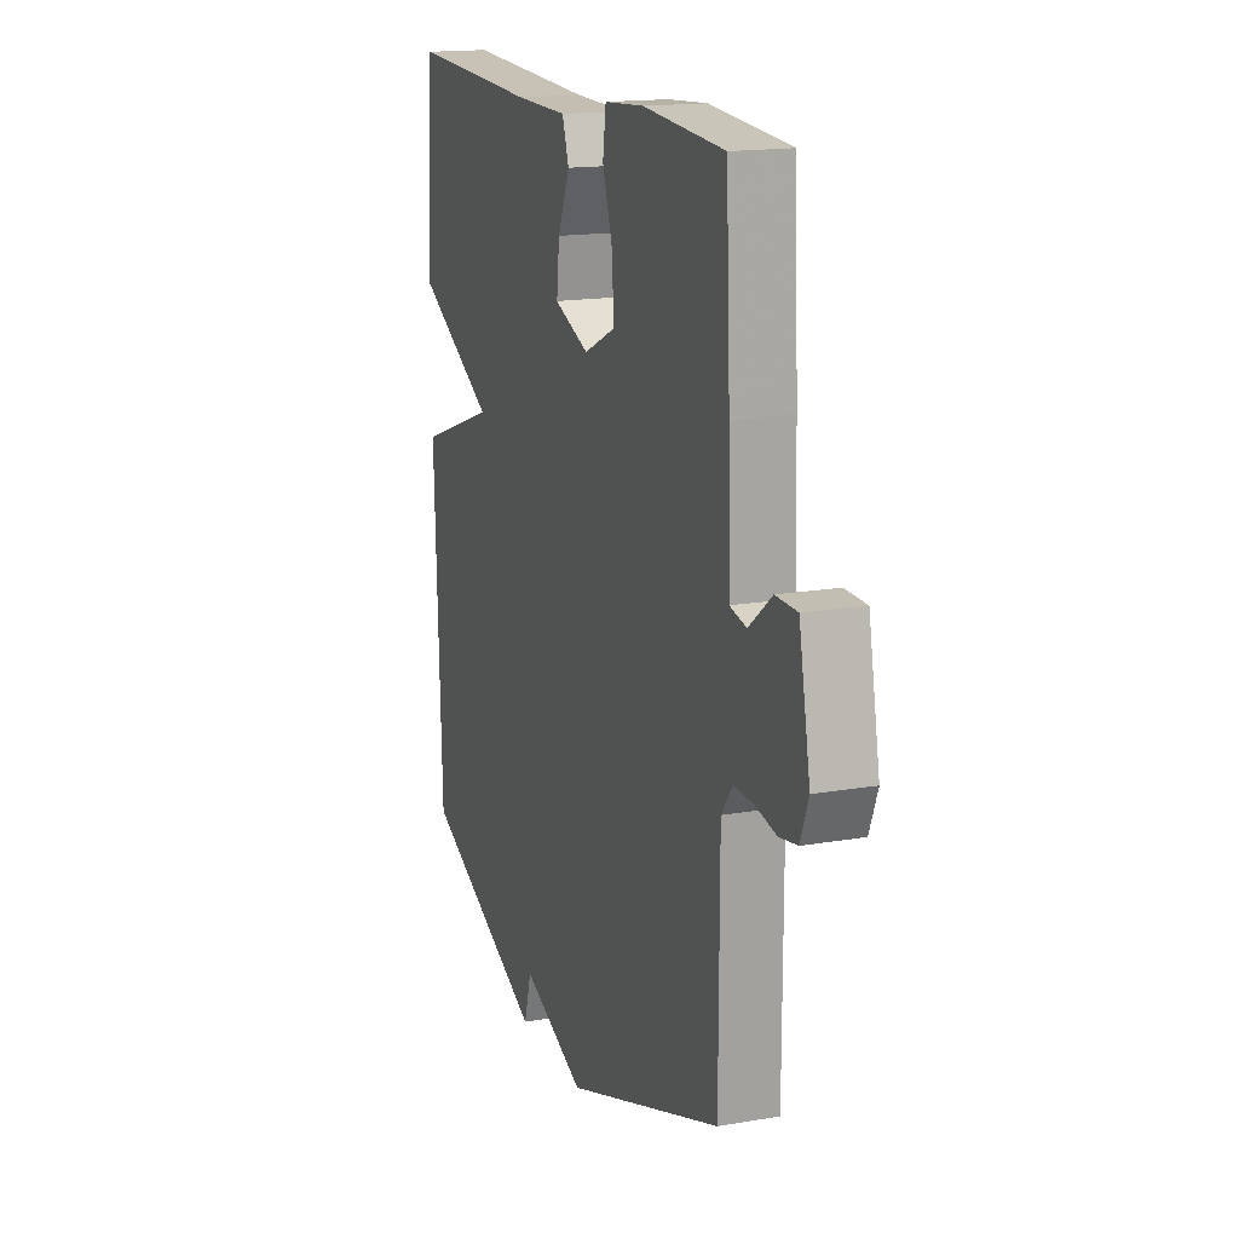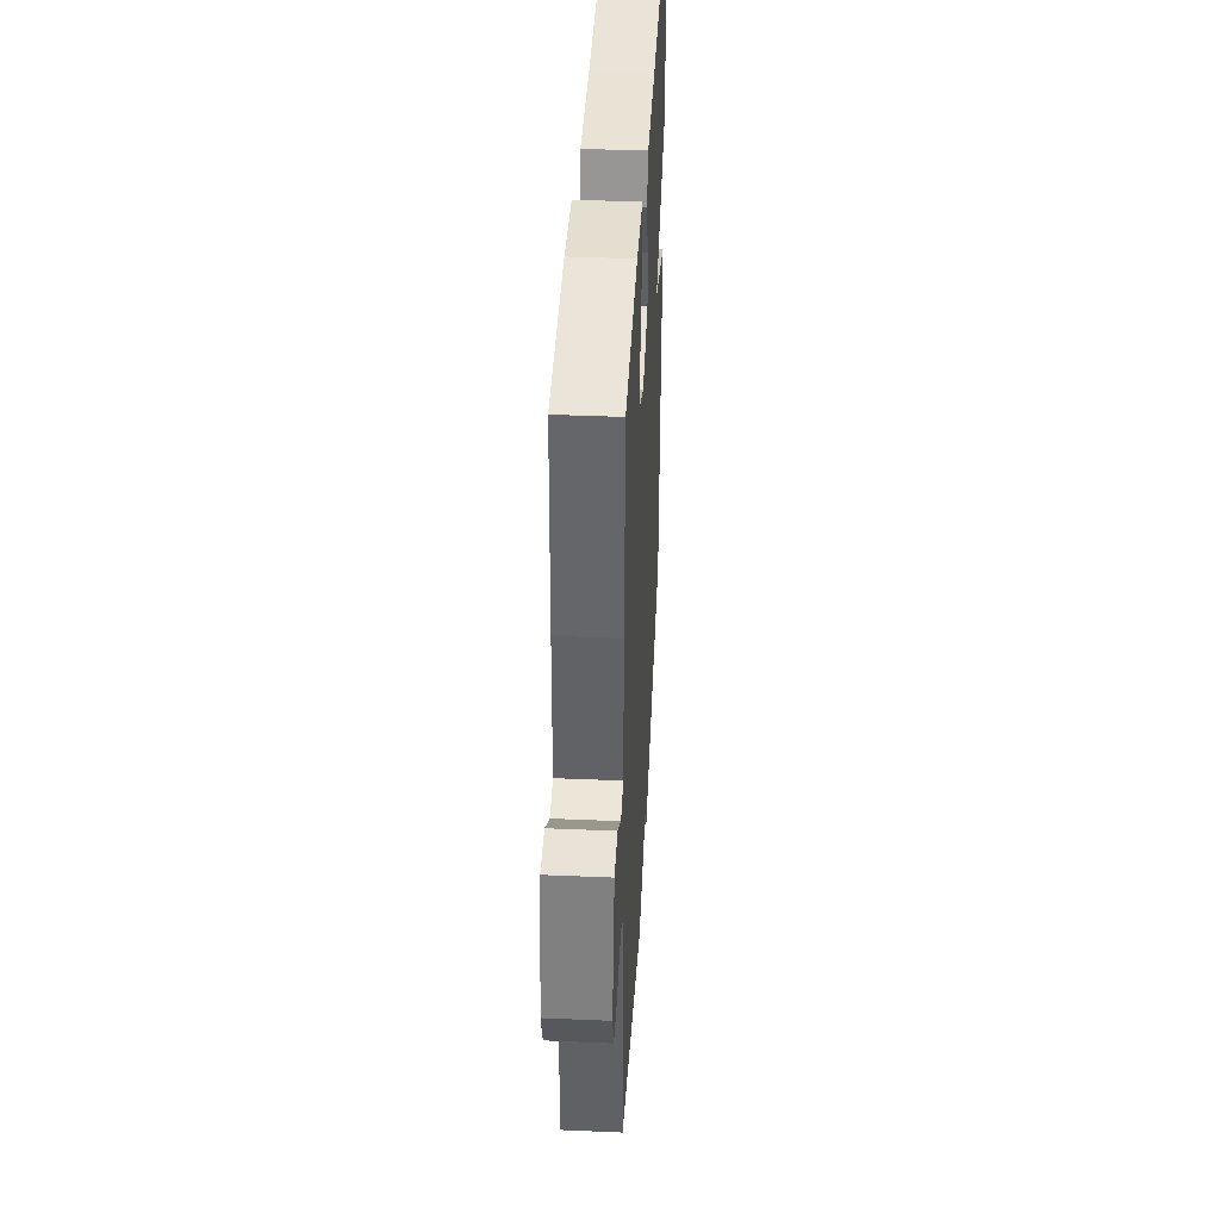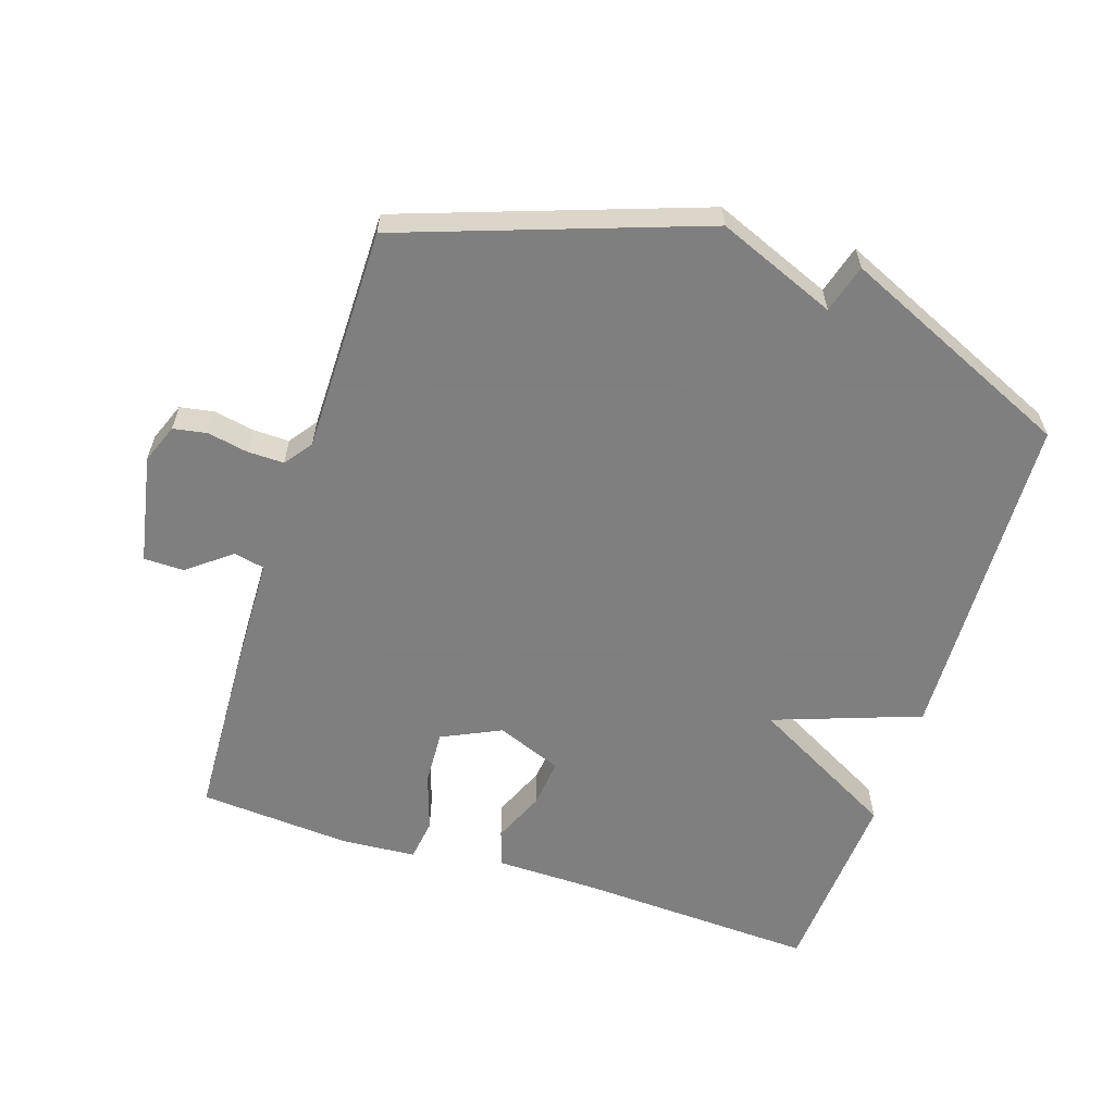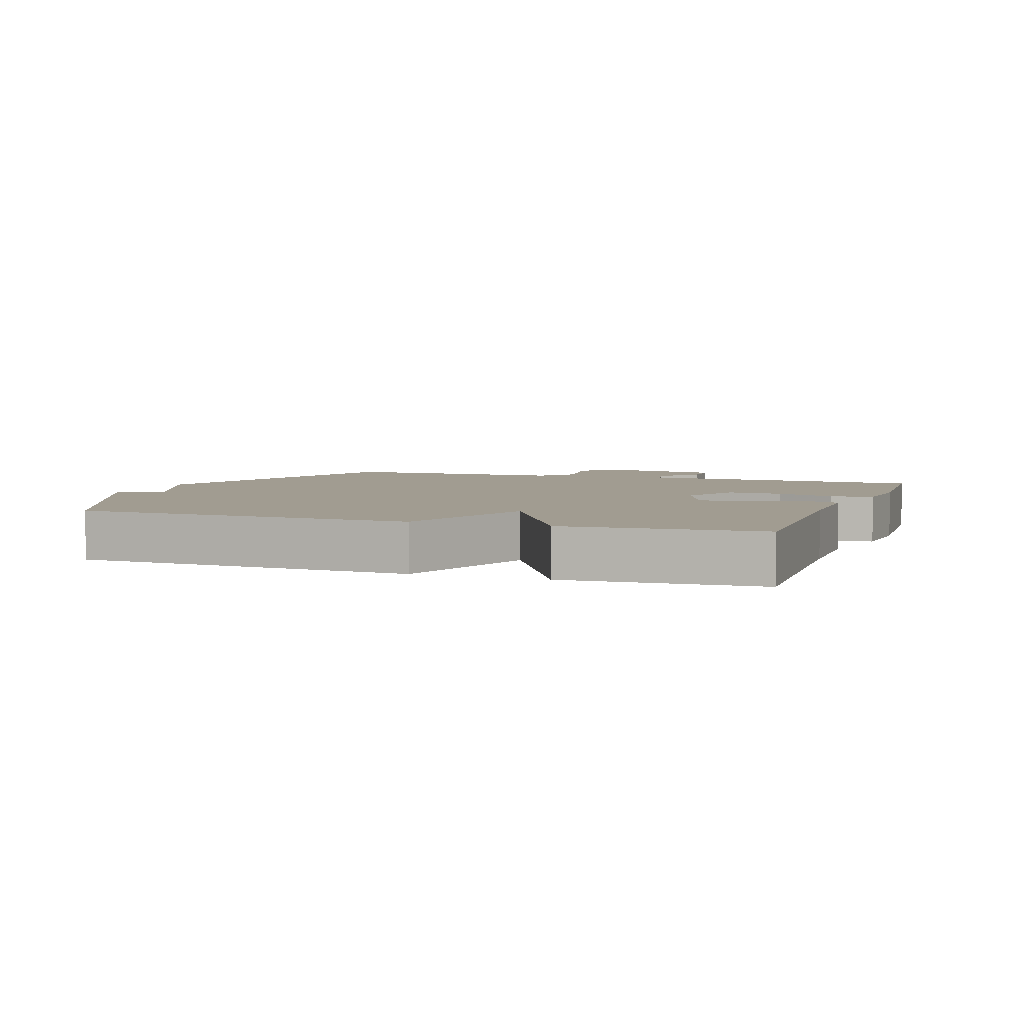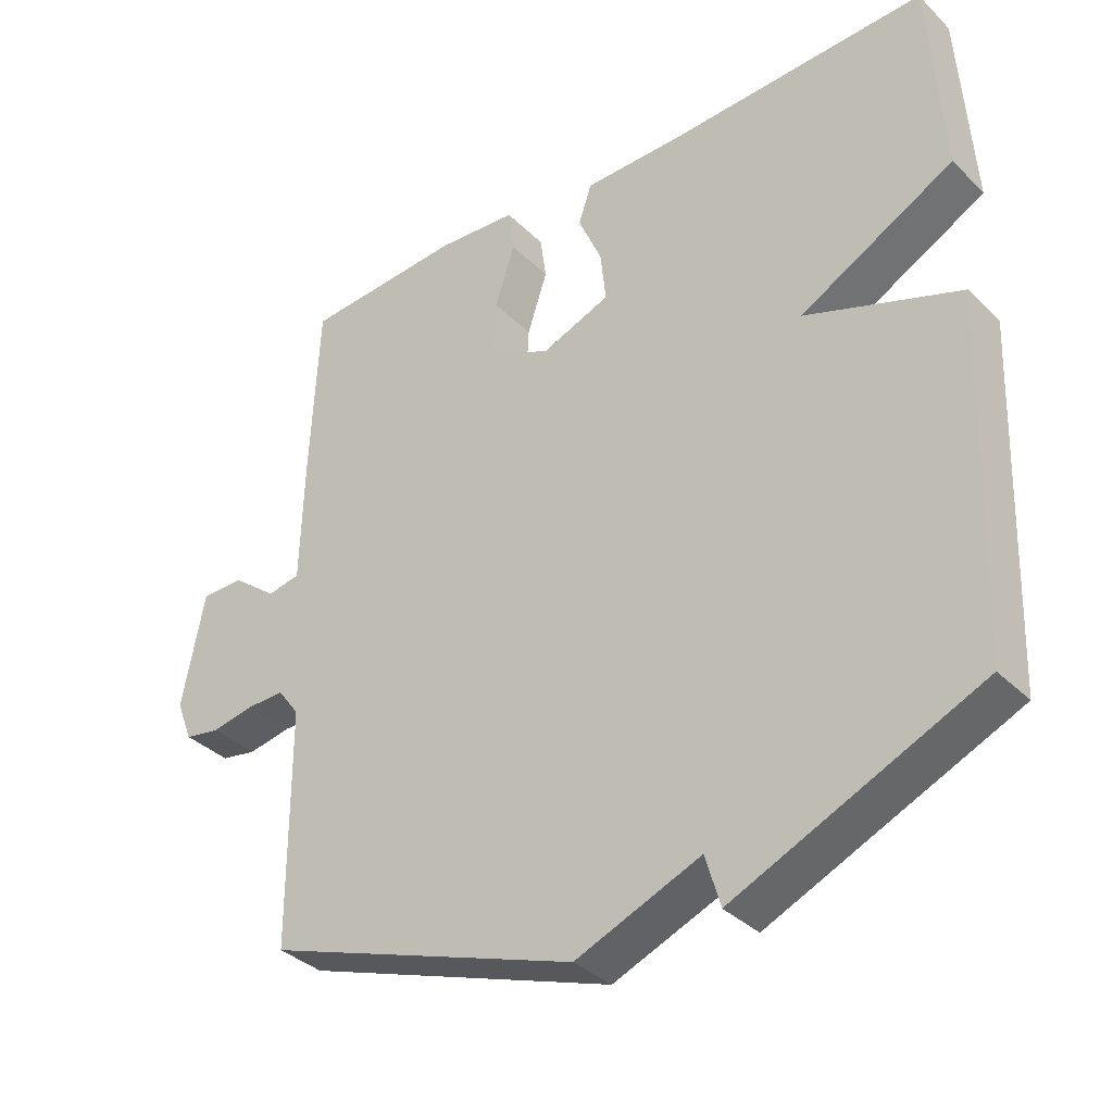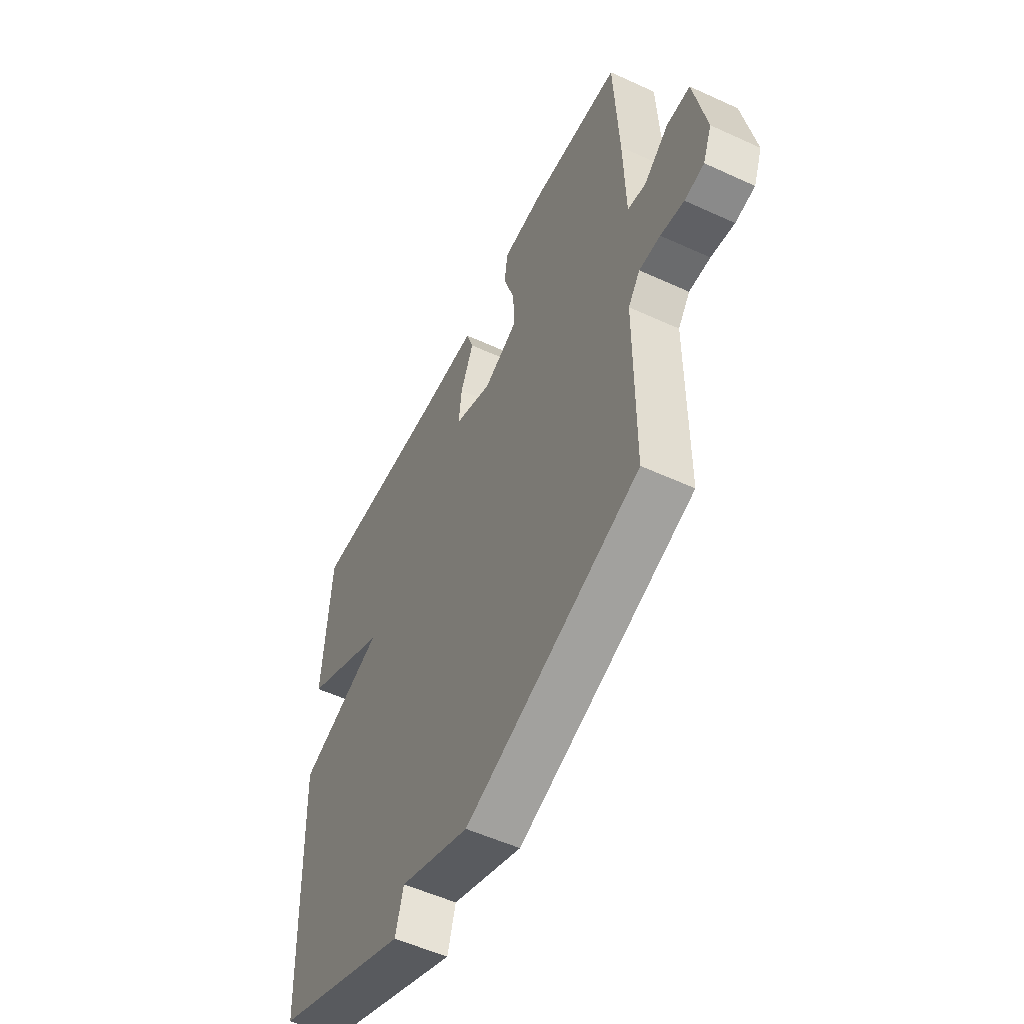
<metadata>
{"format":"obj","ext":"obj","renderer":"f3d","projection":"perspective","resolution":1024,"background":"white","views":[{"elev":16.4,"azim":70.4,"up":"+Z"},{"elev":40.5,"azim":93.0,"up":"+Z"},{"elev":-59.9,"azim":162.0,"up":"+Y"},{"elev":4.5,"azim":-70.2,"up":"+Y"},{"elev":-35.5,"azim":-141.7,"up":"+Z"},{"elev":-54.2,"azim":64.0,"up":"+Z"}]}
</metadata>
<code>
v 0.5 0.07 0.5
v 0.512 0.07 0.246
v 0.517 0.07 0.063
v 0.564 0.07 0.053
v 0.629 0.07 0.104
v 0.69 0.07 0.103
v 0.722 0.07 -0.062
v 0.699 0.07 -0.121
v 0.648 0.07 -0.13
v 0.587 0.07 -0.118
v 0.532 0.07 -0.117
v 0.501 0.07 -0.159
v 0.5 0.07 -0.5
v 0.051 0.07 -0.657
v -0.128 0.07 -0.584
v -0.149 0.07 -0.657
v -0.5 0.07 -0.5
v -0.519 0.07 0.007
v -0.297 0.07 0.086
v -0.519 0.07 0.207
v -0.5 0.07 0.5
v -0.134 0.07 0.483
v 0.016 0.07 0.481
v 0.035 0.07 0.425
v 0.001 0.07 0.346
v -0.007 0.07 0.272
v 0.092 0.07 0.233
v 0.181 0.07 0.275
v 0.177 0.07 0.357
v 0.148 0.07 0.445
v 0.157 0.07 0.509
v 0.27 0.07 0.517
v 0.5 0 0.5
v 0.512 0 0.246
v 0.517 0 0.063
v 0.564 0 0.053
v 0.629 0 0.104
v 0.69 0 0.103
v 0.722 0 -0.062
v 0.699 0 -0.121
v 0.648 0 -0.13
v 0.587 0 -0.118
v 0.532 0 -0.117
v 0.501 0 -0.159
v 0.5 0 -0.5
v 0.051 0 -0.657
v -0.128 0 -0.584
v -0.149 0 -0.657
v -0.5 0 -0.5
v -0.519 0 0.007
v -0.297 0 0.086
v -0.519 0 0.207
v -0.5 0 0.5
v -0.134 0 0.483
v 0.016 0 0.481
v 0.035 0 0.425
v 0.001 0 0.346
v -0.007 0 0.272
v 0.092 0 0.233
v 0.181 0 0.275
v 0.177 0 0.357
v 0.148 0 0.445
v 0.157 0 0.509
v 0.27 0 0.517
f 1 2 3
f 32 1 3
f 31 32 3
f 30 31 3
f 29 30 3
f 28 29 3
f 27 28 3
f 26 27 3
f 22 23 24 25
f 22 25 26
f 21 22 26
f 20 21 26
f 19 20 26
f 17 18 19
f 16 17 19
f 15 16 19
f 15 19 26
f 14 15 26
f 13 14 26
f 12 13 26
f 11 12 26 3
f 8 9 10
f 7 8 10
f 6 7 10
f 5 6 10
f 4 5 10
f 3 4 10 11
f 35 34 33
f 35 33 64
f 35 64 63
f 35 63 62
f 35 62 61
f 35 61 60
f 35 60 59
f 35 59 58
f 57 56 55 54
f 58 57 54
f 58 54 53
f 58 53 52
f 58 52 51
f 51 50 49
f 51 49 48
f 51 48 47
f 58 51 47
f 58 47 46
f 58 46 45
f 58 45 44
f 35 58 44 43
f 42 41 40
f 42 40 39
f 42 39 38
f 42 38 37
f 42 37 36
f 43 42 36 35
f 1 33 34 2
f 2 34 35 3
f 3 35 36 4
f 4 36 37 5
f 5 37 38 6
f 6 38 39 7
f 7 39 40 8
f 8 40 41 9
f 9 41 42 10
f 10 42 43 11
f 11 43 44 12
f 12 44 45 13
f 13 45 46 14
f 14 46 47 15
f 15 47 48 16
f 16 48 49 17
f 17 49 50 18
f 18 50 51 19
f 19 51 52 20
f 20 52 53 21
f 21 53 54 22
f 22 54 55 23
f 23 55 56 24
f 24 56 57 25
f 25 57 58 26
f 26 58 59 27
f 27 59 60 28
f 28 60 61 29
f 29 61 62 30
f 30 62 63 31
f 31 63 64 32
f 32 64 33 1

</code>
